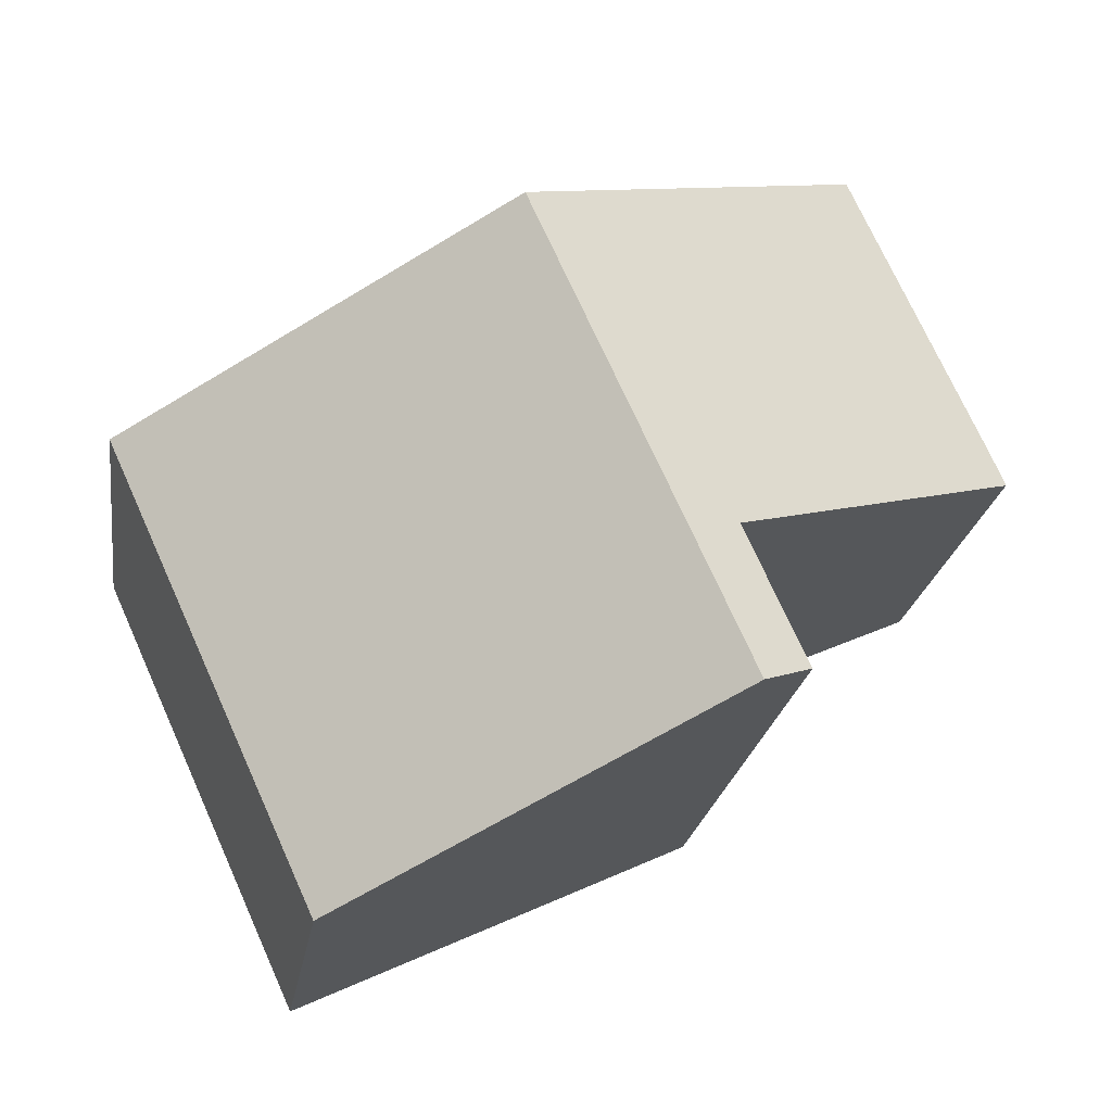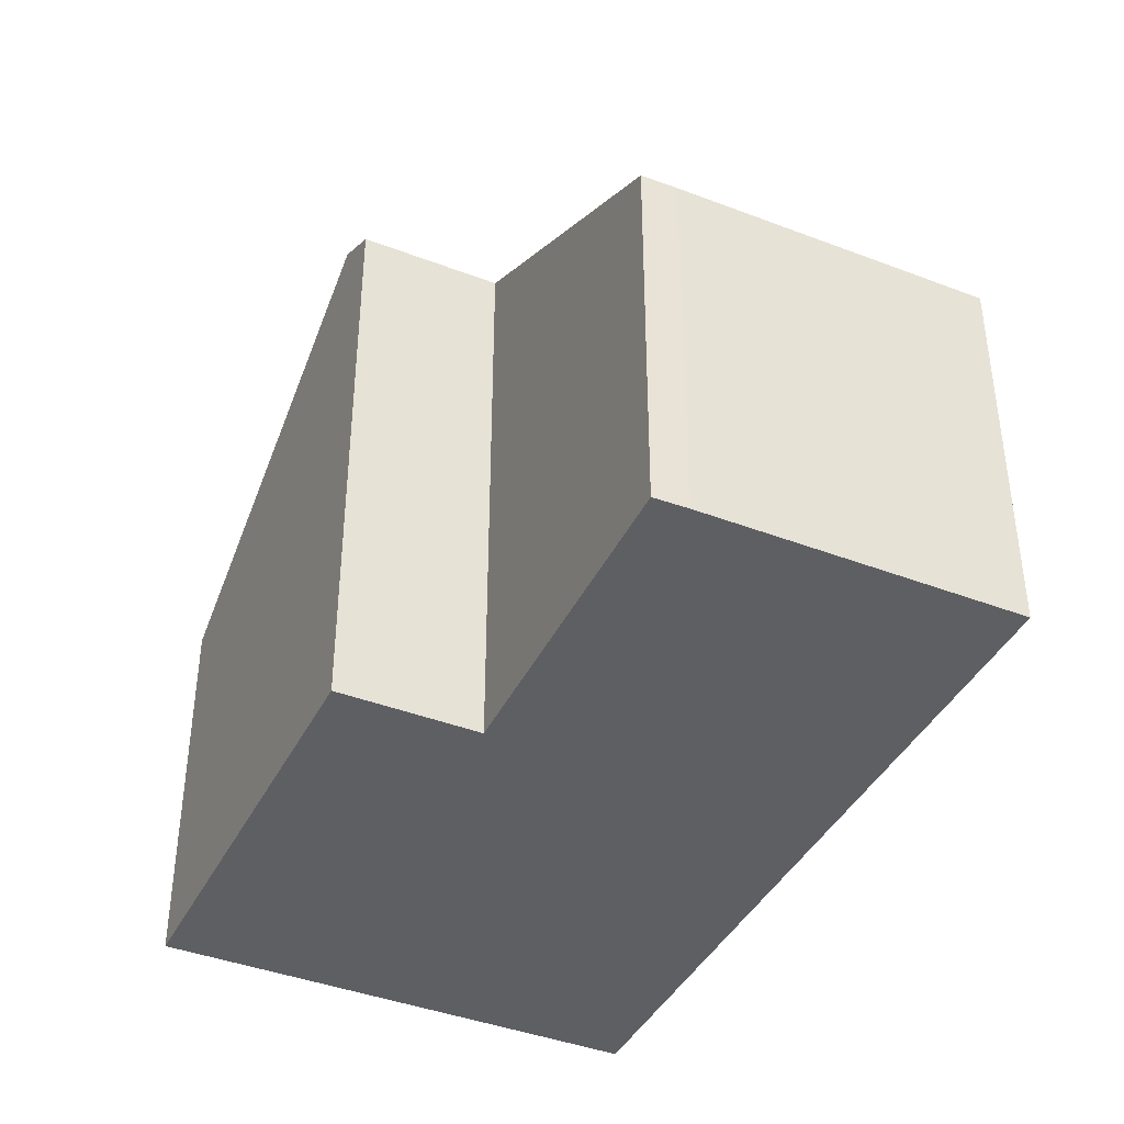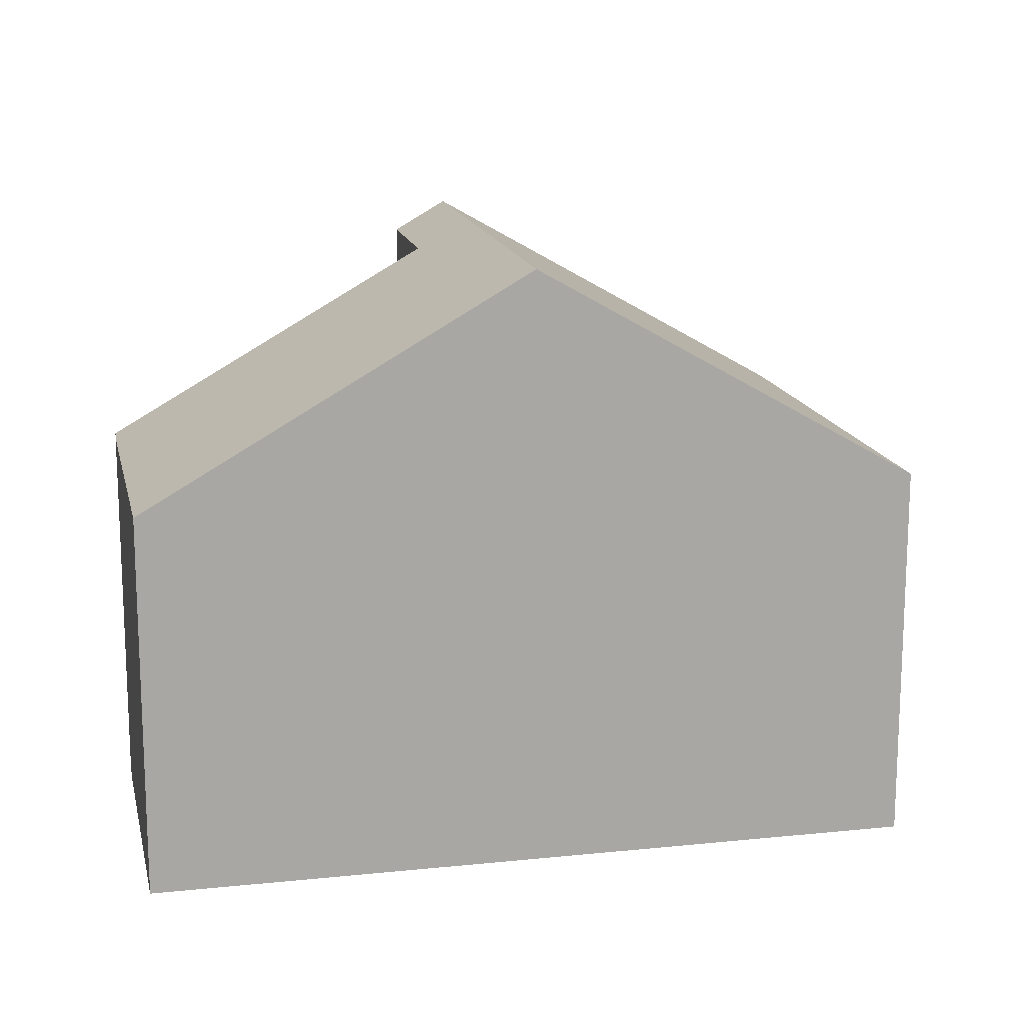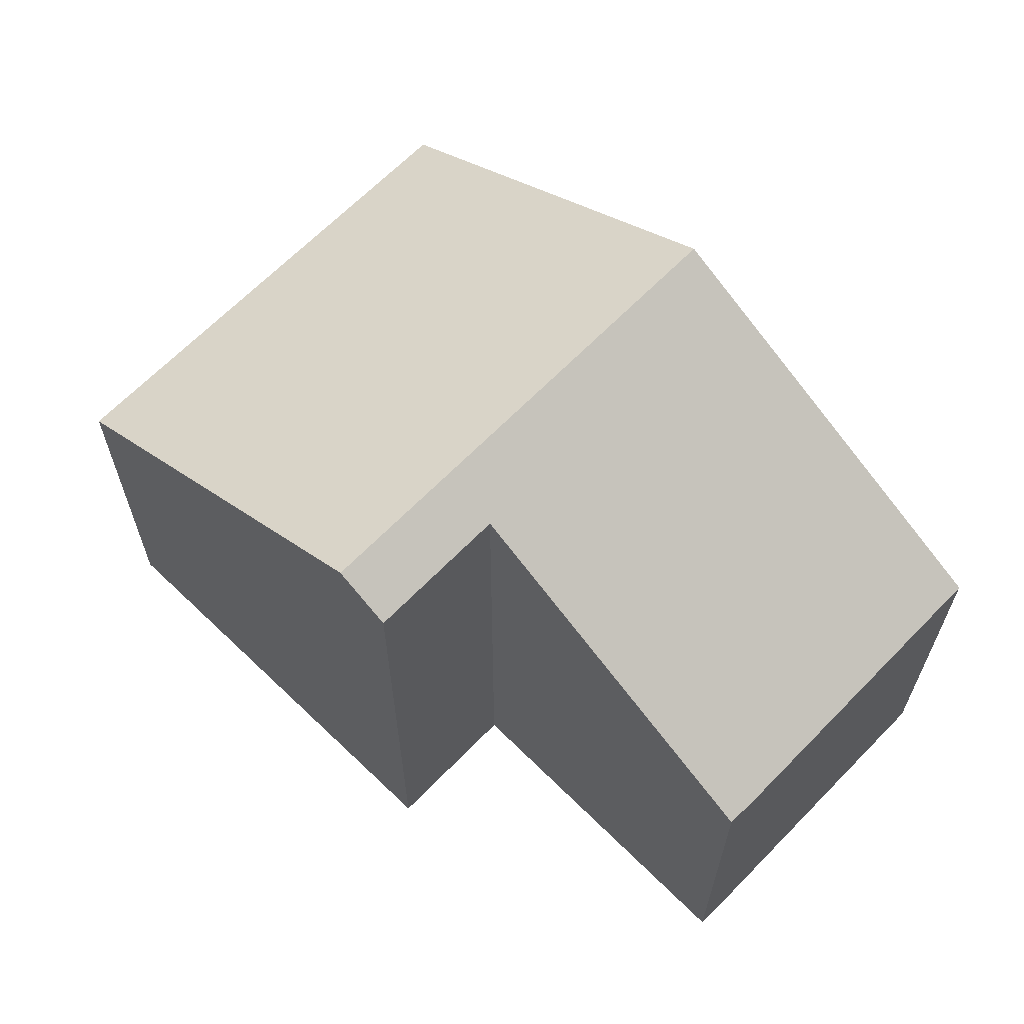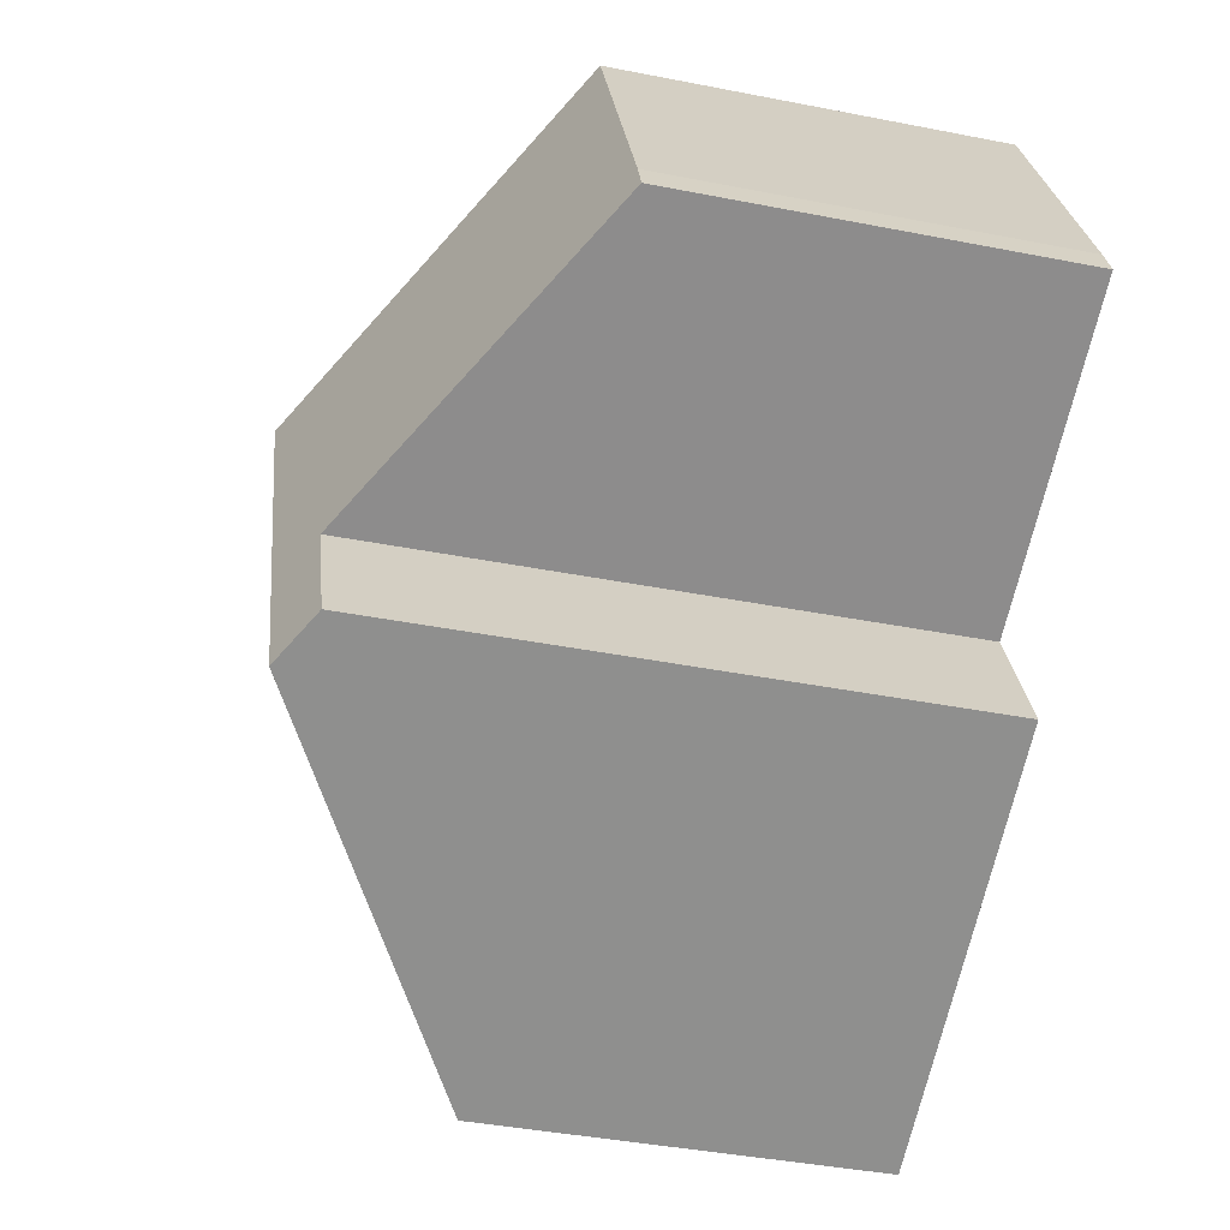
<metadata>
{"format":"obj","ext":"obj","renderer":"f3d","projection":"perspective","resolution":1024,"background":"white","views":[{"elev":-21.6,"azim":171.6,"up":"+Z"},{"elev":-41.1,"azim":-90.5,"up":"+Y"},{"elev":15.4,"azim":12.3,"up":"+Y"},{"elev":65.4,"azim":-111.3,"up":"+Y"},{"elev":-40.7,"azim":-103.5,"up":"+Z"}]}
</metadata>
<code>
v  5.069 10.39 -4.912
v  14.57 6.577 -0.12
v  11.12 6.577 -7.7
v  8.521 10.39 2.665
v  0.233 6.576 0.548
v  3.967 9.065 -1.75
v  0 6.585 4.032e-16
v  2.47 6.578 5.45
v  5.235 9.857 -2.31
v  4.224 9.856 -4.523
v  0 0 0
v  0.233 -3.356e-17 0.548
v  2.47 -3.337e-16 5.45
v  5.235 1.414e-16 -2.31
v  4.224 2.77e-16 -4.523
v  8.521 -1.632e-16 2.665
v  14.57 7.348e-18 -0.12
v  11.12 4.715e-16 -7.7
v  5.069 3.008e-16 -4.912
v  3.967 1.072e-16 -1.75
g defaultobject
f 1 2 3
f 2 1 4
f 5 6 7
f 6 5 8
f 6 8 4
f 6 4 9
f 9 1 10
f 1 9 4
f 11 5 7
f 5 11 12
f 5 13 8
f 13 5 12
f 10 14 9
f 14 10 15
f 13 4 8
f 4 13 2
f 2 13 16
f 2 16 17
f 17 3 2
f 3 17 18
f 18 1 3
f 1 18 10
f 10 18 15
f 15 18 19
f 14 6 9
f 6 14 7
f 7 14 11
f 11 14 20
f 13 12 16
f 11 16 12
f 20 16 11
f 14 16 20
f 15 16 14
f 19 16 15
f 17 16 19
f 18 17 19

</code>
